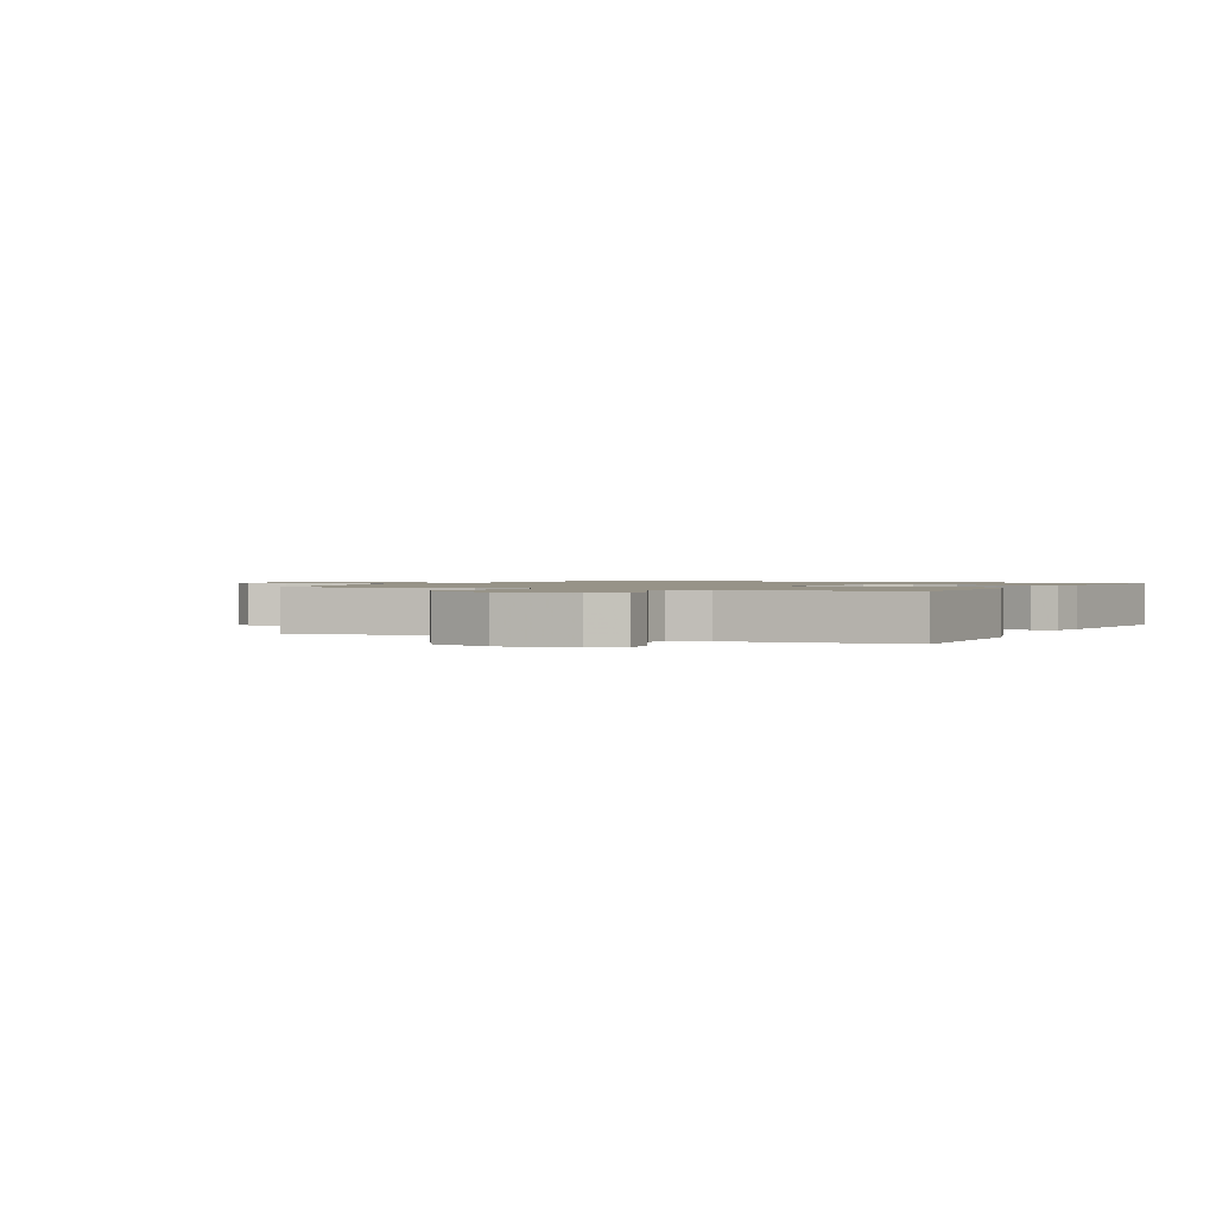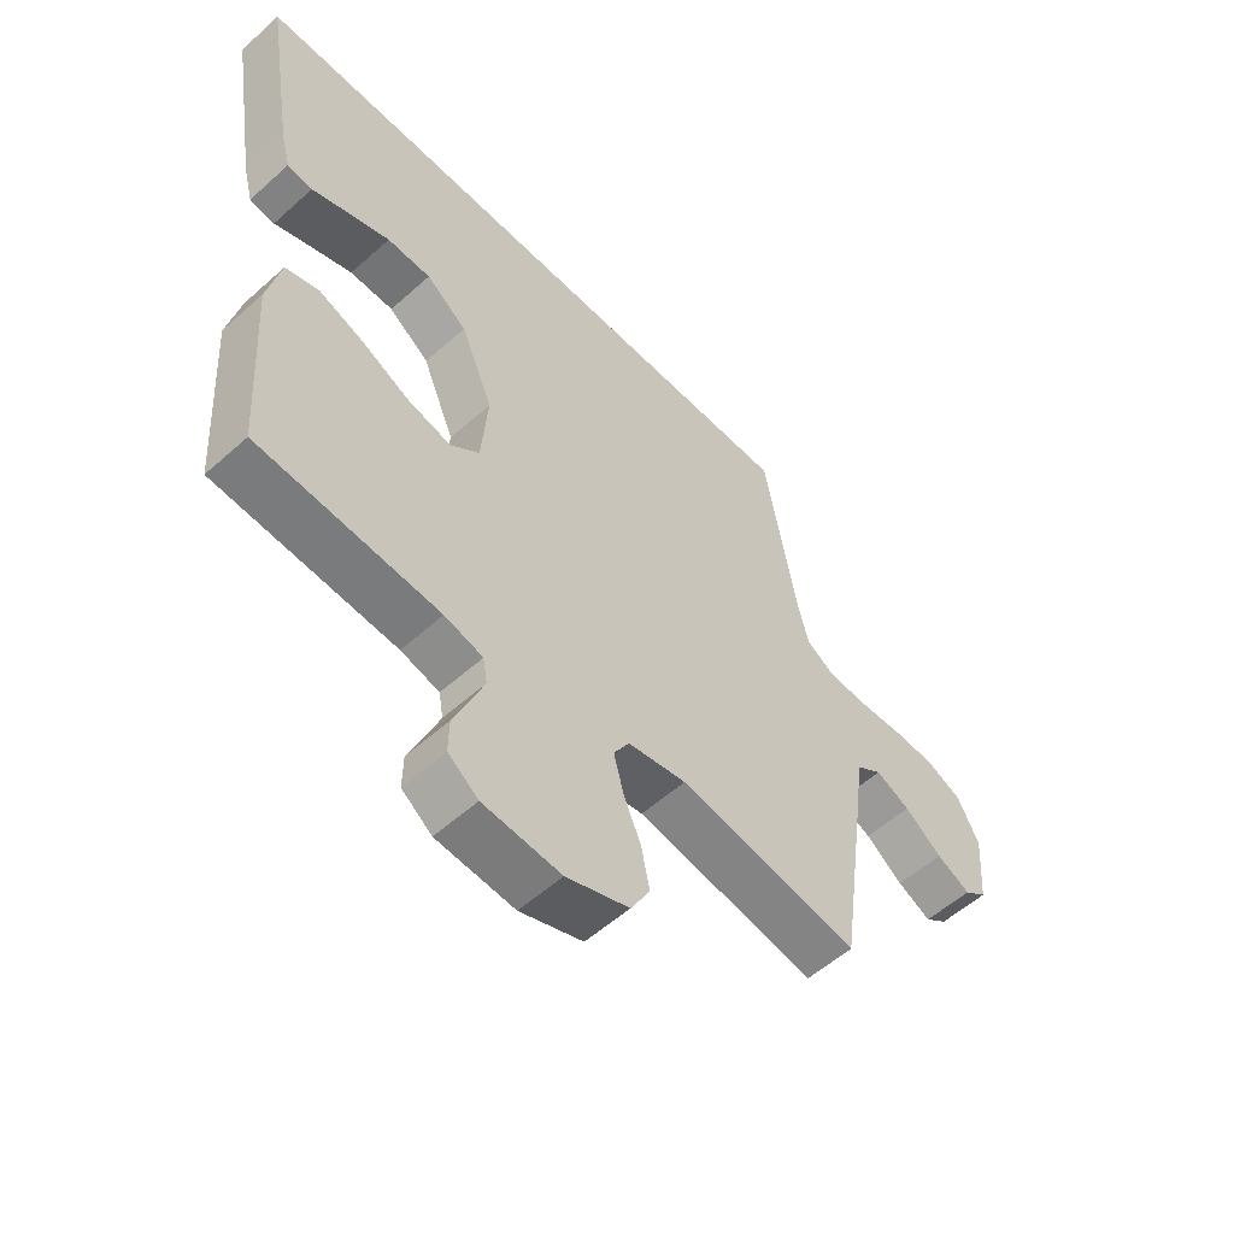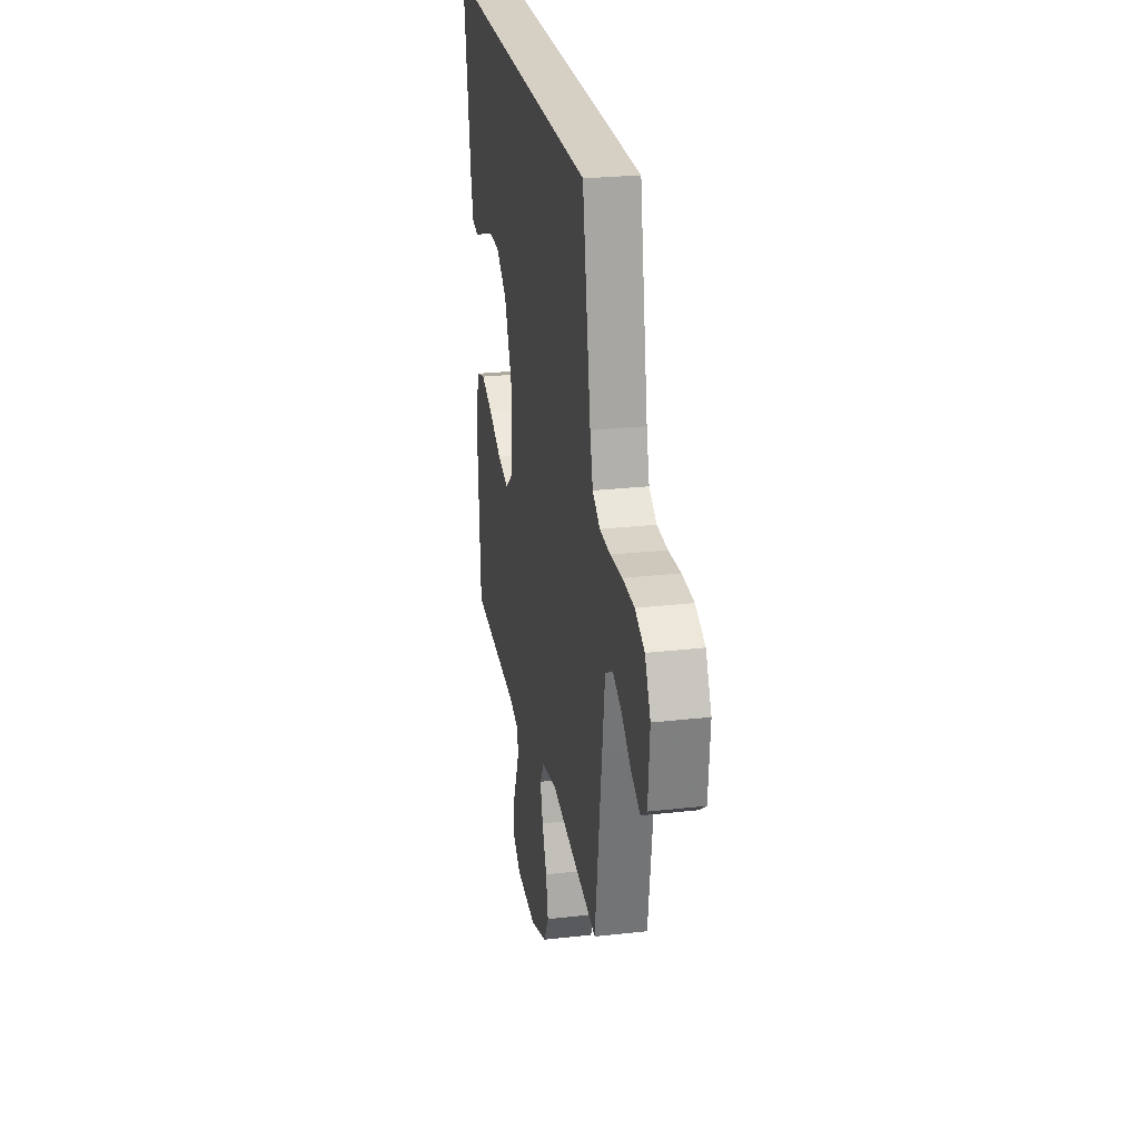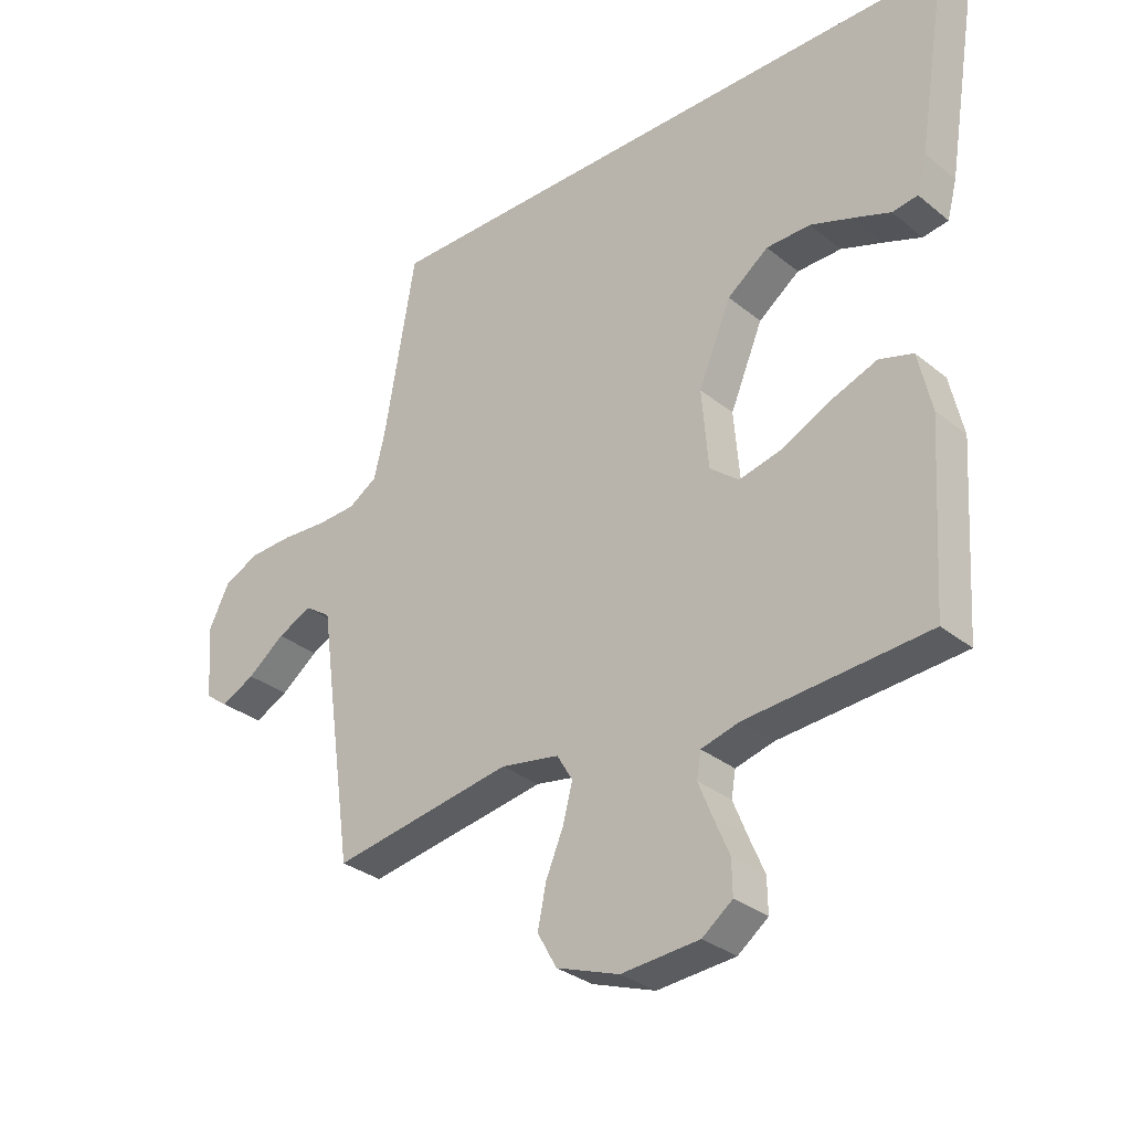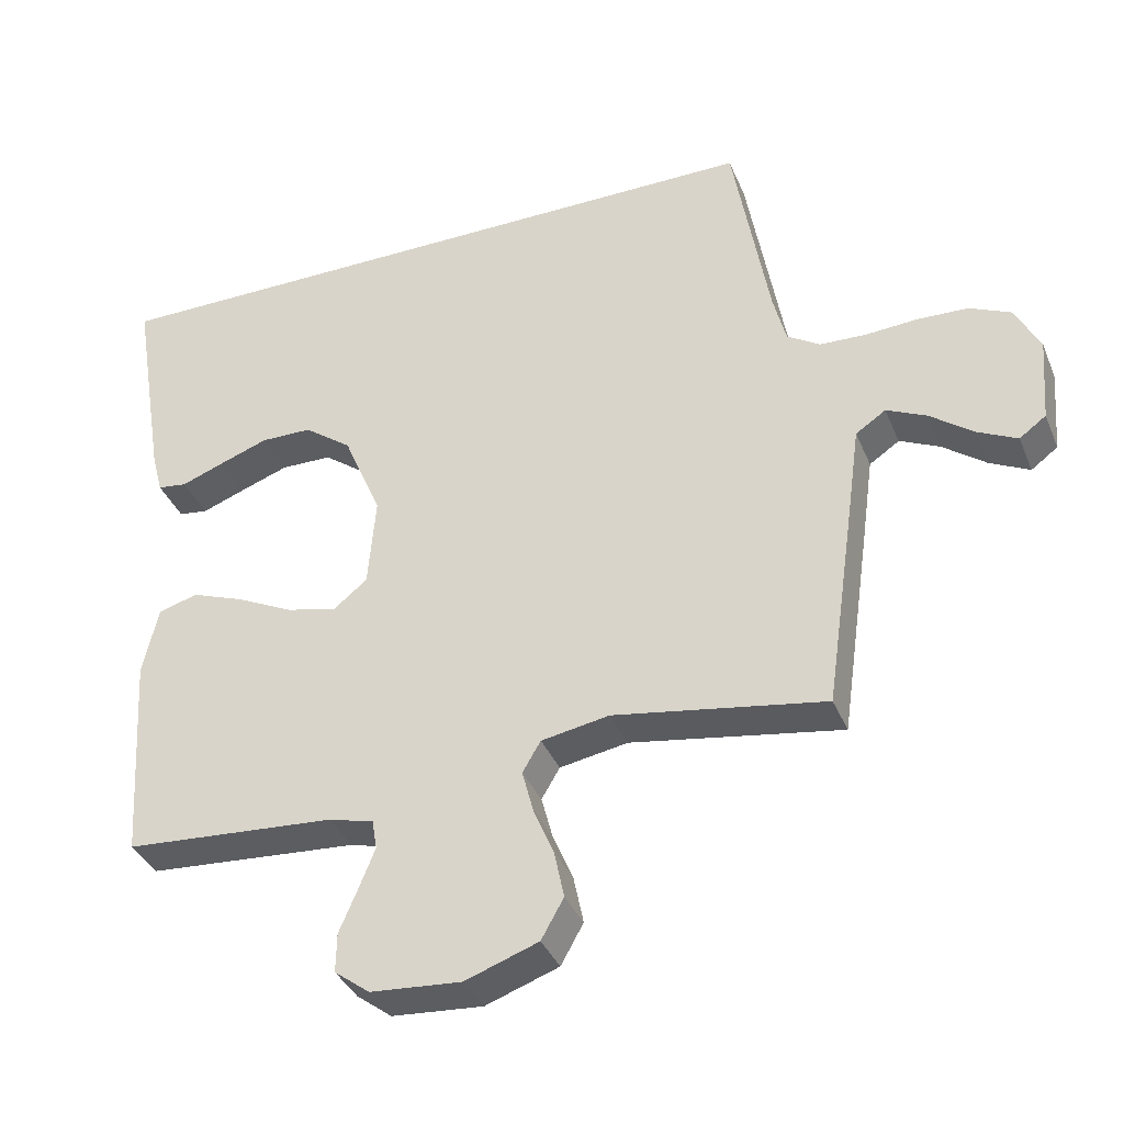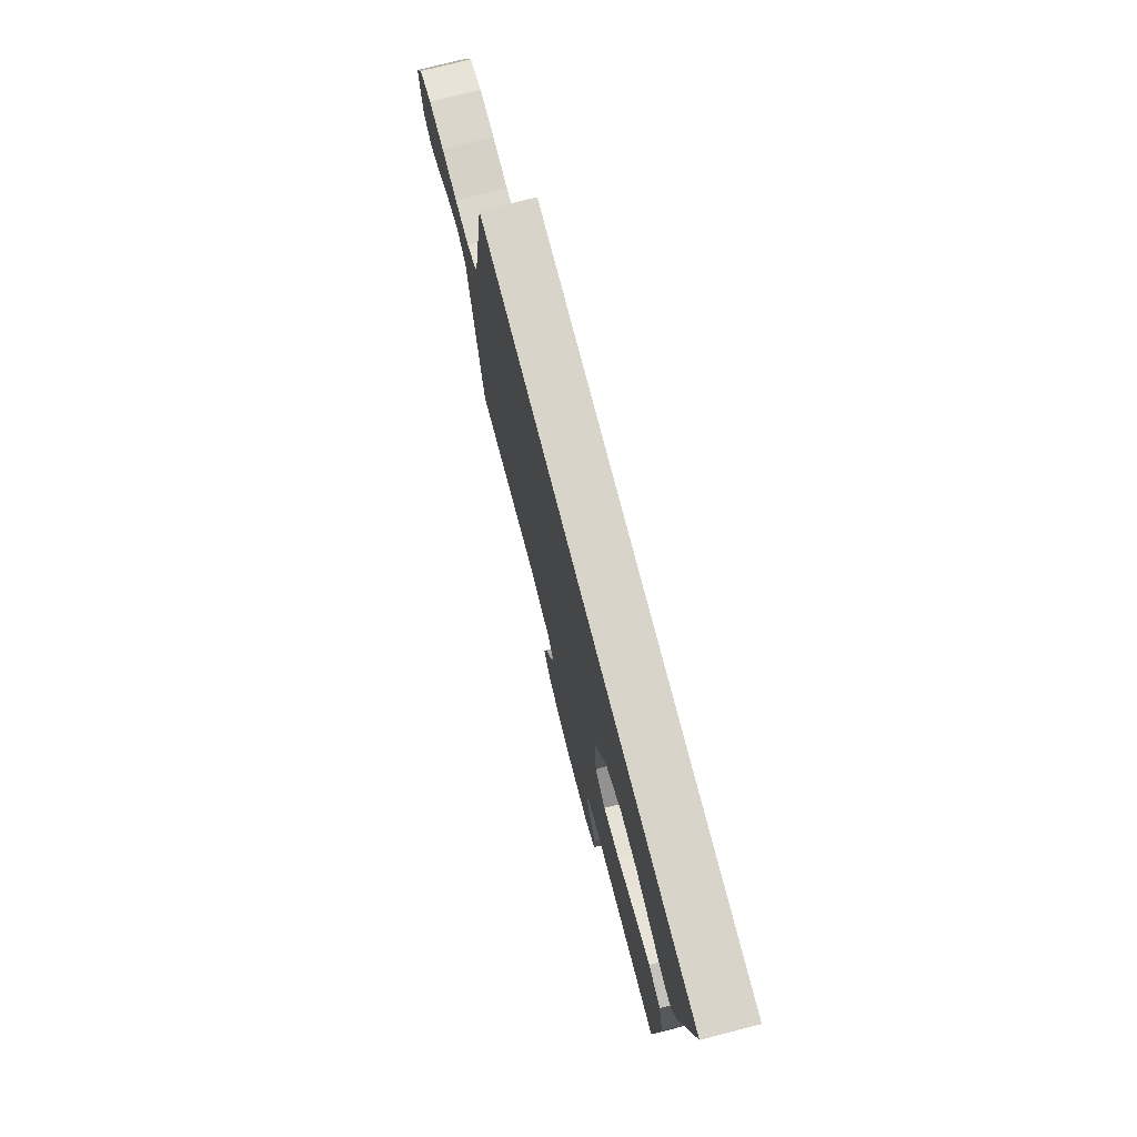
<metadata>
{"format":"obj","ext":"obj","renderer":"f3d","projection":"perspective","resolution":1024,"background":"white","views":[{"elev":1.3,"azim":-156.2,"up":"+Y"},{"elev":-55.6,"azim":-46.7,"up":"+Z"},{"elev":26.0,"azim":79.8,"up":"+Z"},{"elev":-31.3,"azim":-138.7,"up":"+Z"},{"elev":-37.1,"azim":20.9,"up":"+Z"},{"elev":75.7,"azim":-104.4,"up":"+Z"}]}
</metadata>
<code>
v -0.587 0.07 0.5
v 0.403 0.07 0.5
v 0.455 0.07 0.2
v 0.473 0.07 0.128
v 0.52 0.07 0.098
v 0.586 0.07 0.095
v 0.66 0.07 0.1
v 0.732 0.07 0.097
v 0.791 0.07 0.07
v 0.826 0.07 0
v 0.816 0.07 -0.122
v 0.778 0.07 -0.15
v 0.722 0.07 -0.122
v 0.66 0.07 -0.075
v 0.603 0.07 -0.048
v 0.56 0.07 -0.077
v 0.543 0.07 -0.2
v 0.5 0.07 -0.5
v 0.2 0.07 -0.45
v 0.103 0.07 -0.467
v 0.077 0.07 -0.511
v 0.093 0.07 -0.572
v 0.122 0.07 -0.641
v 0.136 0.07 -0.709
v 0.104 0.07 -0.766
v 0 0.07 -0.803
v -0.129 0.07 -0.793
v -0.179 0.07 -0.755
v -0.178 0.07 -0.699
v -0.152 0.07 -0.638
v -0.129 0.07 -0.581
v -0.136 0.07 -0.539
v -0.2 0.07 -0.522
v -0.5 0.07 -0.5
v -0.519 0.07 -0.2
v -0.497 0.07 -0.102
v -0.441 0.07 -0.085
v -0.366 0.07 -0.113
v -0.285 0.07 -0.153
v -0.213 0.07 -0.17
v -0.165 0.07 -0.131
v -0.154 0.07 0
v -0.208 0.07 0.129
v -0.276 0.07 0.18
v -0.349 0.07 0.181
v -0.419 0.07 0.156
v -0.48 0.07 0.133
v -0.522 0.07 0.139
v -0.538 0.07 0.2
v -0.587 0 0.5
v 0.403 0 0.5
v 0.455 0 0.2
v 0.473 0 0.128
v 0.52 0 0.098
v 0.586 0 0.095
v 0.66 0 0.1
v 0.732 0 0.097
v 0.791 0 0.07
v 0.826 0 0
v 0.816 0 -0.122
v 0.778 0 -0.15
v 0.722 0 -0.122
v 0.66 0 -0.075
v 0.603 0 -0.048
v 0.56 0 -0.077
v 0.543 0 -0.2
v 0.5 0 -0.5
v 0.2 0 -0.45
v 0.103 0 -0.467
v 0.077 0 -0.511
v 0.093 0 -0.572
v 0.122 0 -0.641
v 0.136 0 -0.709
v 0.104 0 -0.766
v 0 0 -0.803
v -0.129 0 -0.793
v -0.179 0 -0.755
v -0.178 0 -0.699
v -0.152 0 -0.638
v -0.129 0 -0.581
v -0.136 0 -0.539
v -0.2 0 -0.522
v -0.5 0 -0.5
v -0.519 0 -0.2
v -0.497 0 -0.102
v -0.441 0 -0.085
v -0.366 0 -0.113
v -0.285 0 -0.153
v -0.213 0 -0.17
v -0.165 0 -0.131
v -0.154 0 0
v -0.208 0 0.129
v -0.276 0 0.18
v -0.349 0 0.181
v -0.419 0 0.156
v -0.48 0 0.133
v -0.522 0 0.139
v -0.538 0 0.2
f 46 47 48 49
f 45 46 49 1
f 44 45 1 2
f 43 44 2 3
f 42 43 3 4
f 41 42 4 5
f 40 41 5 6
f 36 37 38 39
f 34 35 36 39
f 33 34 39 40
f 32 33 40 6
f 27 28 29 30
f 27 30 31
f 26 27 31
f 22 23 24 25
f 21 22 25 26
f 16 17 18 19
f 16 19 20
f 11 12 13 14
f 11 14 15
f 10 11 15
f 9 10 15
f 8 9 15
f 7 8 15 16
f 21 26 31 32
f 20 21 32
f 16 20 32
f 6 7 16 32
f 98 97 96 95
f 50 98 95 94
f 51 50 94 93
f 52 51 93 92
f 53 52 92 91
f 54 53 91 90
f 55 54 90 89
f 88 87 86 85
f 88 85 84 83
f 89 88 83 82
f 55 89 82 81
f 79 78 77 76
f 80 79 76
f 80 76 75
f 74 73 72 71
f 75 74 71 70
f 68 67 66 65
f 69 68 65
f 63 62 61 60
f 64 63 60
f 64 60 59
f 64 59 58
f 64 58 57
f 65 64 57 56
f 81 80 75 70
f 81 70 69
f 81 69 65
f 81 65 56 55
f 1 50 51 2
f 2 51 52 3
f 3 52 53 4
f 4 53 54 5
f 5 54 55 6
f 6 55 56 7
f 7 56 57 8
f 8 57 58 9
f 9 58 59 10
f 10 59 60 11
f 11 60 61 12
f 12 61 62 13
f 13 62 63 14
f 14 63 64 15
f 15 64 65 16
f 16 65 66 17
f 17 66 67 18
f 18 67 68 19
f 19 68 69 20
f 20 69 70 21
f 21 70 71 22
f 22 71 72 23
f 23 72 73 24
f 24 73 74 25
f 25 74 75 26
f 26 75 76 27
f 27 76 77 28
f 28 77 78 29
f 29 78 79 30
f 30 79 80 31
f 31 80 81 32
f 32 81 82 33
f 33 82 83 34
f 34 83 84 35
f 35 84 85 36
f 36 85 86 37
f 37 86 87 38
f 38 87 88 39
f 39 88 89 40
f 40 89 90 41
f 41 90 91 42
f 42 91 92 43
f 43 92 93 44
f 44 93 94 45
f 45 94 95 46
f 46 95 96 47
f 47 96 97 48
f 48 97 98 49
f 49 98 50 1

</code>
